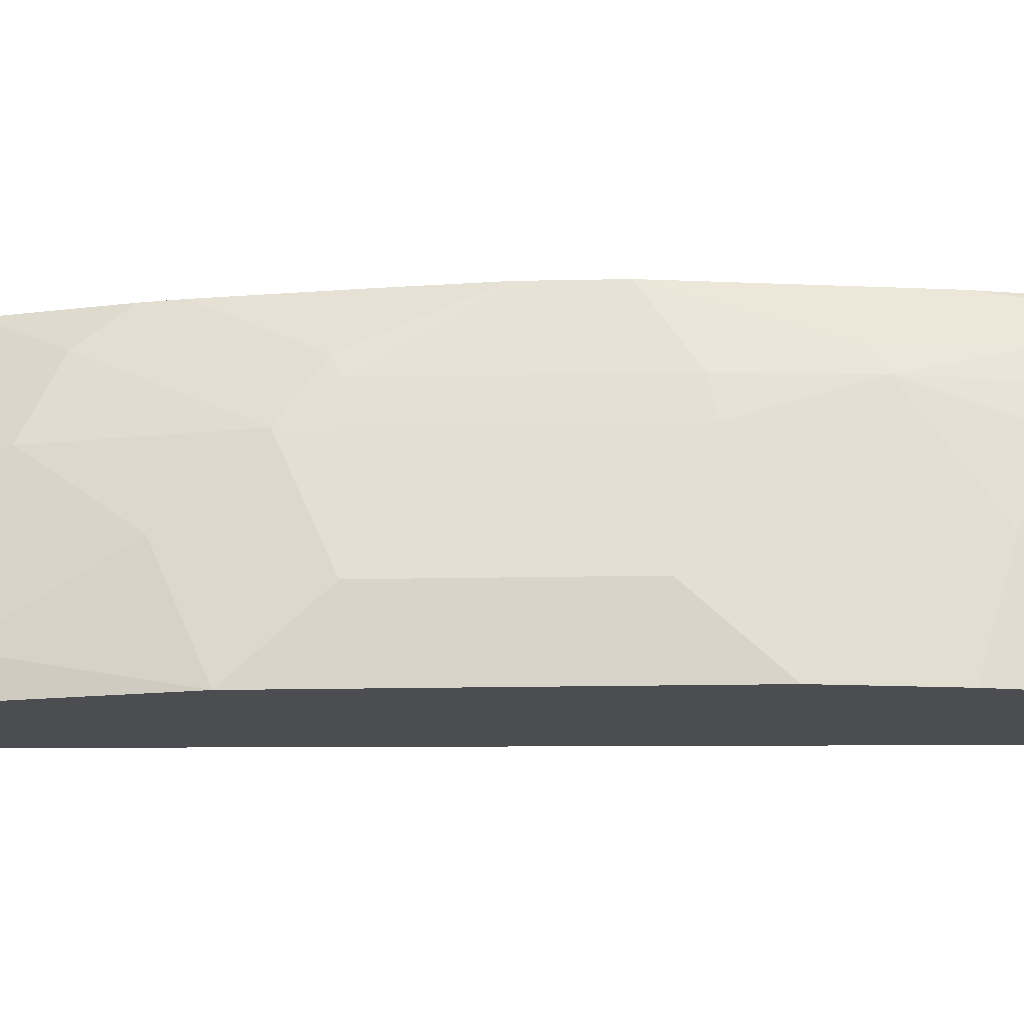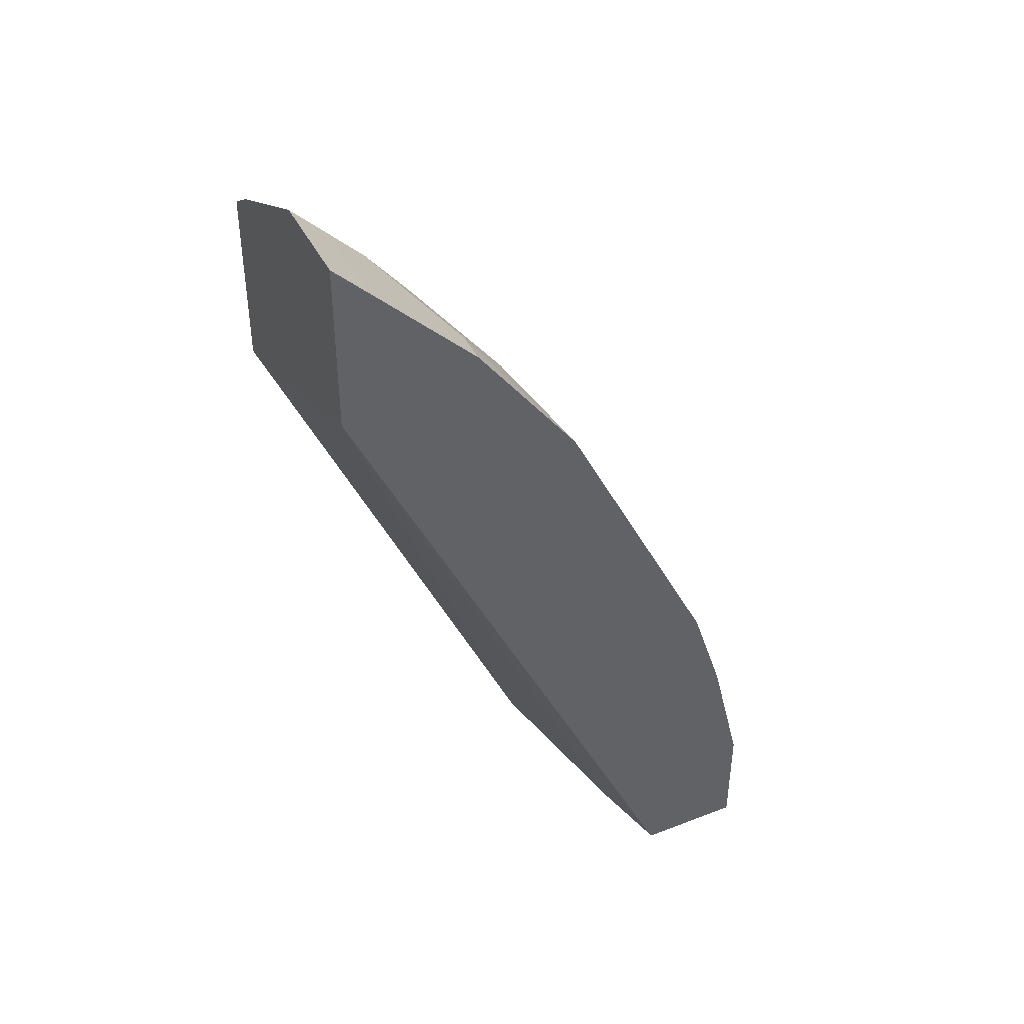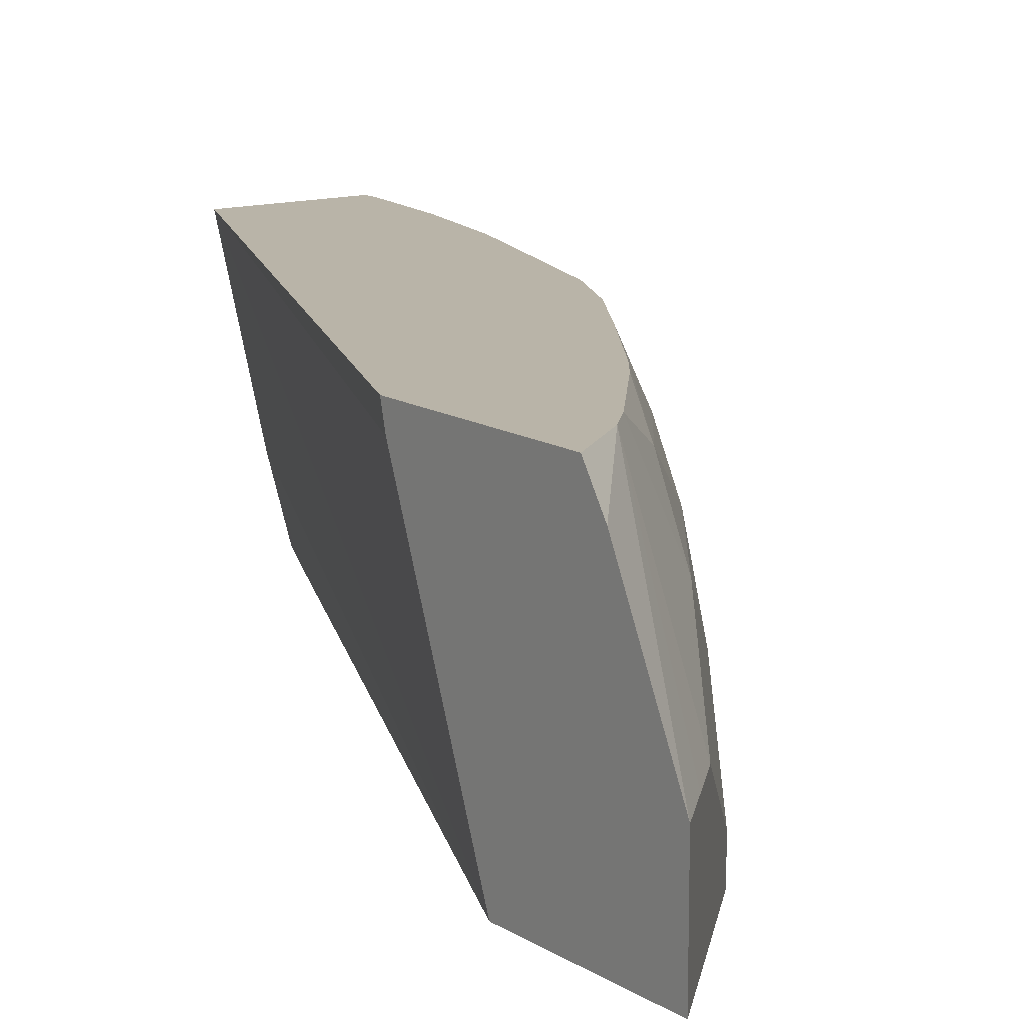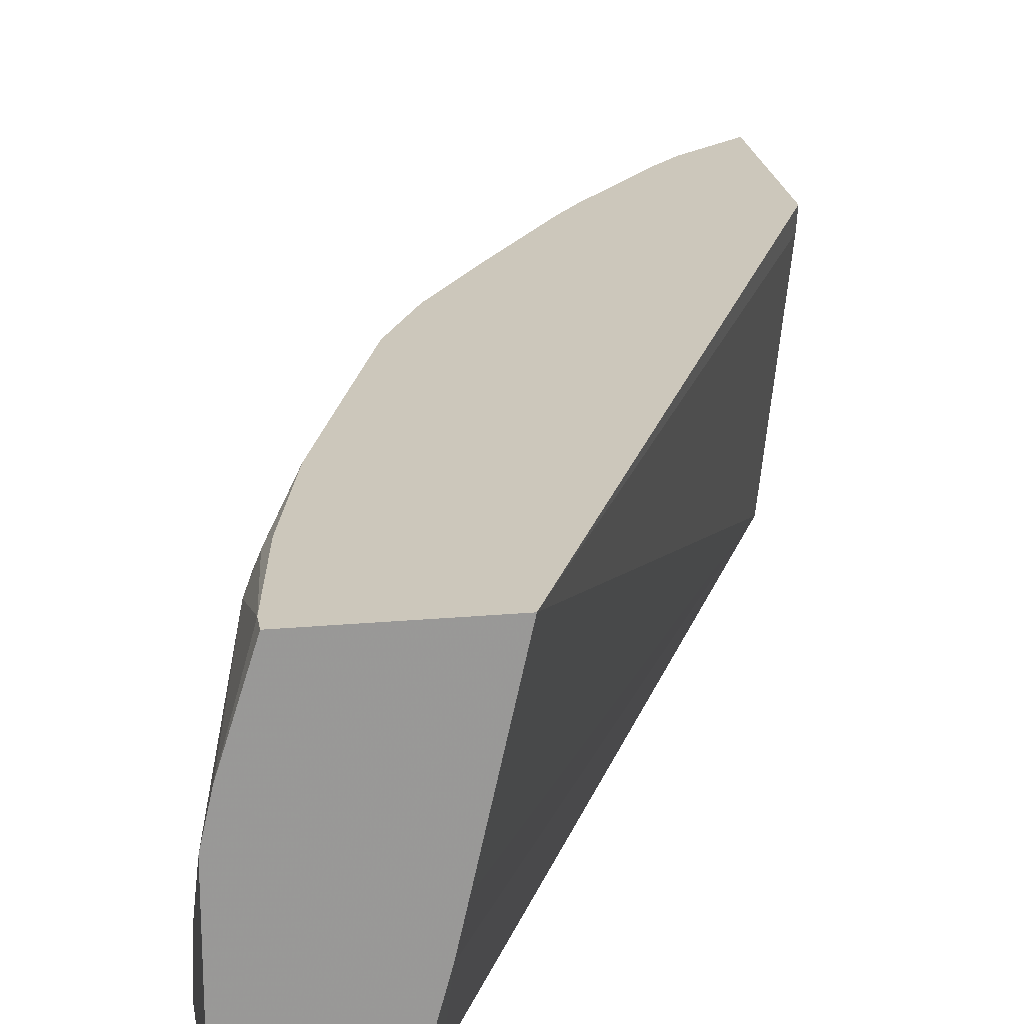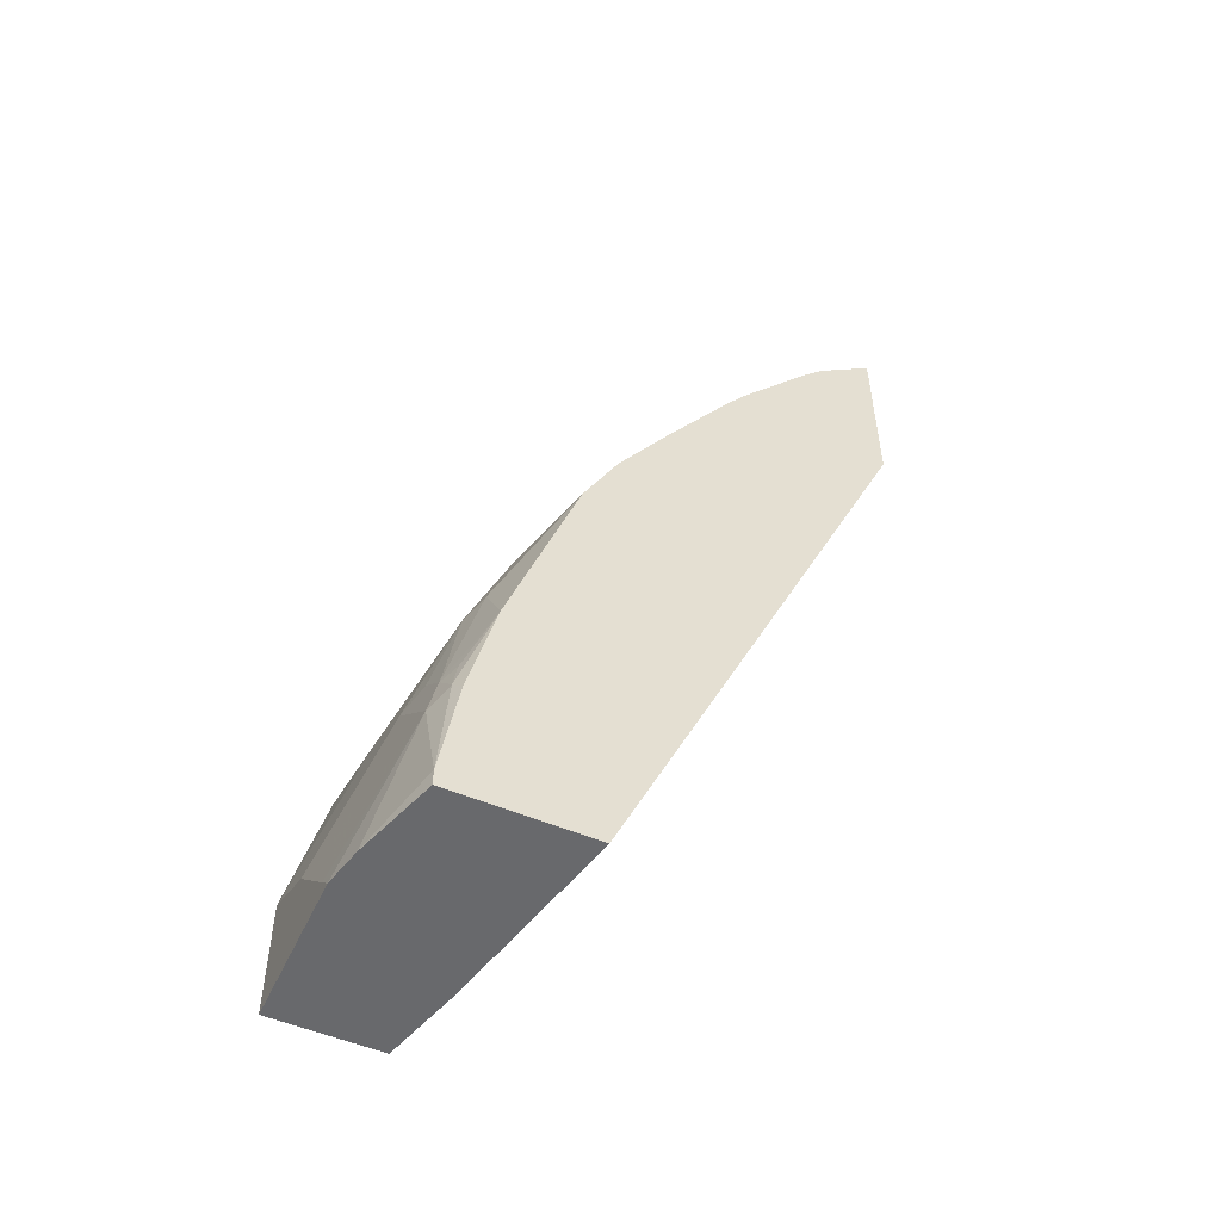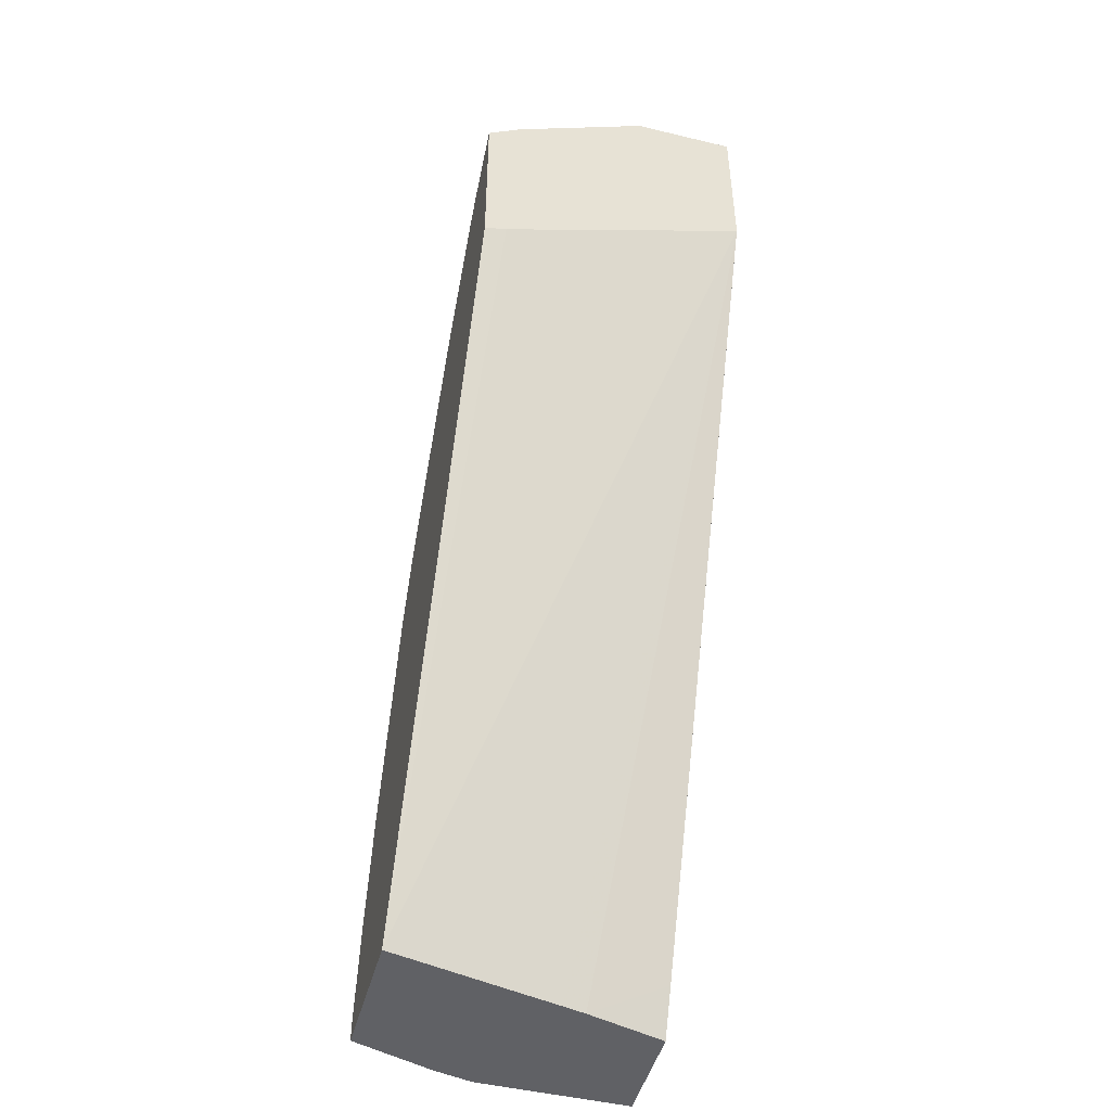
<metadata>
{"format":"obj","ext":"obj","renderer":"f3d","projection":"perspective","resolution":1024,"background":"white","views":[{"elev":-15.6,"azim":-113.9,"up":"+Z"},{"elev":41.9,"azim":155.2,"up":"+Y"},{"elev":13.3,"azim":144.3,"up":"+Z"},{"elev":21.6,"azim":-9.0,"up":"+Z"},{"elev":-52.8,"azim":-24.4,"up":"+Y"},{"elev":-48.0,"azim":74.9,"up":"+Y"}]}
</metadata>
<code>
v -0.2511 0.4748 7.18e-06
v -0.2511 0.4748 0.06107
v -0.2511 0.468 -4.054e-05
v -0.2714 0.4545 -4.054e-05
v -0.2714 0.4545 0.06107
v -0.2851 0.3943 0.1624
v -0.2511 0.434 0.1426
v -0.2511 0.3732 -4.054e-05
v -0.3121 0.4138 -4.054e-05
v -0.3121 0.4138 0.04071
v -0.2917 0.4341 0.06107
v -0.2984 0.3801 0.1624
v -0.2511 0.4207 0.1624
v -0.3324 0.3731 0.1018
v -0.2511 0.373 7.18e-06
v -0.4528 -0.0636 -4.054e-05
v -0.3324 0.3934 -4.054e-05
v -0.3324 0.3934 0.02037
v -0.3528 0.3528 0.08139
v -0.3324 0.3528 0.1425
v -0.3407 0.3286 0.1624
v -0.2511 0.3121 0.1624
v -0.3935 0.2917 0.1018
v -0.2511 0.3153 0.1493
v -0.4275 -0.09078 0.1624
v -0.4477 -0.09078 0.07044
v -0.4498 -0.09078 0.06107
v -0.4528 -0.09078 0.04753
v -0.4656 -0.09073 -4.054e-05
v -0.3935 0.312 -4.054e-05
v -0.3935 0.312 7.18e-06
v -0.3731 0.3324 0.06107
v -0.3528 0.3122 0.1624
v -0.3969 0.2697 0.1323
v -0.4138 0.2713 0.04071
v -0.4545 0.19 0.04071
v -0.4138 0.251 0.1018
v -0.402 0.2671 0.1221
v -0.5088 -0.09078 0.1624
v -0.4657 -0.09078 7.18e-06
v -0.4659 -0.09078 -4.054e-05
v -0.4003 0.2984 -4.054e-05
v -0.3934 0.2512 0.1624
v -0.4224 0.206 0.1624
v -0.4221 0.2065 0.1624
v -0.4545 0.19 -4.054e-05
v -0.4613 0.1764 0.04071
v -0.4477 0.1832 0.1018
v -0.463 0.1451 0.1221
v -0.4426 0.1656 0.1624
v -0.5241 -0.09078 0.1137
v -0.5088 -0.08104 0.1624
v -0.5292 -0.09078 -4.054e-05
v -0.4613 0.1764 -4.054e-05
v -0.4884 0.1221 7.18e-06
v -0.4681 0.1628 0.04071
v -0.4681 0.1425 0.1018
v -0.4884 0.08144 0.1221
v -0.4817 0.0882 0.1357
v -0.4427 0.1654 0.1624
v -0.5292 -0.09078 0.09078
v -0.5088 -0.02031 0.1425
v -0.4988 -0.01998 0.1624
v -0.502 -0.01355 0.156
v -0.5292 -0.02031 -4.054e-05
v -0.4884 0.1221 -4.054e-05
v -0.5088 0.06107 7.18e-06
v -0.4884 0.1018 0.06107
v -0.5088 0.04075 0.06107
v -0.5088 0.02038 0.1018
v -0.5037 0.02293 0.1221
v -0.5037 0.002555 0.1425
v -0.4833 0.04363 0.1624
v -0.4632 0.1042 0.1624
v -0.5292 -0.08137 0.08139
v -0.5292 -0.04068 0.04071
v -0.4835 0.04324 0.1624
v -0.4986 0.005102 0.1526
v -0.5088 0.06107 -4.054e-05
v -0.5292 -0.02031 7.18e-06
f 36 48 37
f 37 48 49
f 37 49 38
f 36 57 48
f 38 49 50
f 38 50 44
f 39 52 51
f 47 56 57
f 47 66 55
f 47 55 56
f 48 57 49
f 49 57 58
f 36 47 57
f 49 58 59
f 49 59 60
f 47 54 66
f 36 54 47
f 28 40 29
f 36 42 46
f 25 51 61
f 49 60 50
f 25 61 53
f 25 53 41
f 25 41 40
f 25 28 27
f 25 27 26
f 36 46 54
f 29 40 41
f 31 42 35
f 31 35 32
f 33 34 43
f 34 38 44
f 34 44 45
f 34 45 43
f 35 42 36
f 30 42 31
f 51 52 62
f 62 71 70
f 52 63 64
f 61 62 75
f 62 64 72
f 62 72 71
f 62 70 76
f 62 76 75
f 63 77 64
f 64 78 72
f 59 72 73
f 64 77 78
f 65 67 79
f 67 80 69
f 69 80 76
f 69 76 70
f 72 78 73
f 73 78 77
f 25 39 51
f 65 80 67
f 51 62 61
f 59 74 60
f 58 72 59
f 52 64 62
f 53 61 75
f 53 75 76
f 53 76 80
f 53 80 65
f 55 66 79
f 55 79 67
f 59 73 74
f 55 67 69
f 55 68 56
f 56 68 57
f 57 68 58
f 58 68 69
f 58 69 70
f 58 70 71
f 58 71 72
f 55 69 68
f 23 32 35
f 25 40 28
f 23 37 38
f 3 54 46
f 3 46 42
f 3 42 30
f 3 30 17
f 3 17 9
f 3 9 4
f 4 9 10
f 3 66 54
f 4 10 5
f 5 11 6
f 6 12 21
f 6 21 33
f 6 33 43
f 6 43 45
f 6 45 44
f 6 44 50
f 5 10 11
f 6 50 60
f 3 79 66
f 3 53 65
f 23 38 34
f 1 2 7
f 1 7 13
f 1 13 22
f 1 22 24
f 1 24 15
f 1 15 8
f 3 65 79
f 1 8 3
f 1 4 5
f 1 5 2
f 2 6 7
f 3 8 16
f 3 16 29
f 3 29 41
f 3 41 53
f 1 3 4
f 6 60 74
f 2 5 6
f 6 73 77
f 15 25 26
f 15 26 27
f 15 27 28
f 15 28 16
f 16 28 29
f 17 30 31
f 17 31 18
f 15 24 25
f 18 31 32
f 19 32 23
f 20 23 34
f 20 34 33
f 22 25 24
f 23 35 36
f 6 74 73
f 23 36 37
f 18 32 19
f 14 23 20
f 20 33 21
f 12 20 21
f 6 63 52
f 14 19 23
f 6 77 63
f 6 52 39
f 6 39 25
f 6 25 22
f 6 13 7
f 6 11 14
f 6 22 13
f 8 15 16
f 12 14 20
f 9 17 18
f 9 18 10
f 10 18 19
f 6 14 12
f 10 19 11
f 11 19 14

</code>
